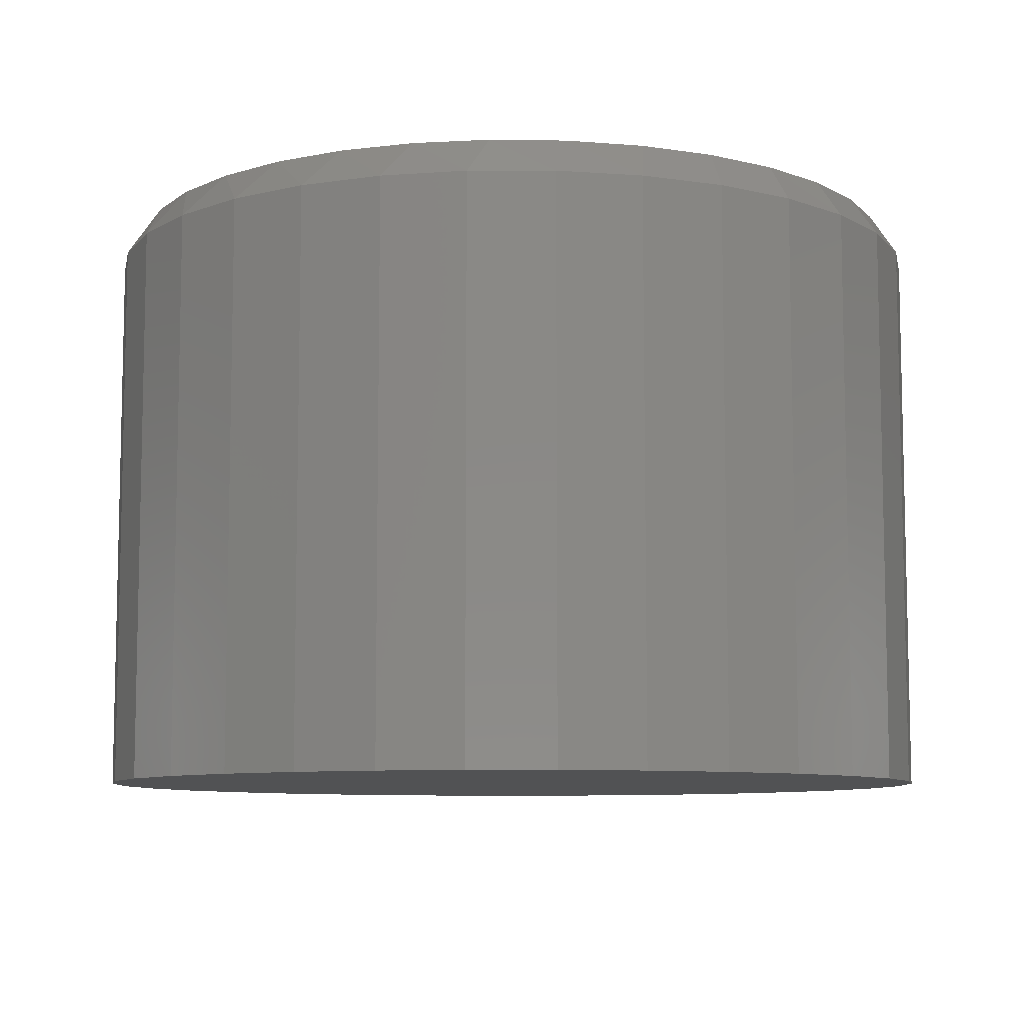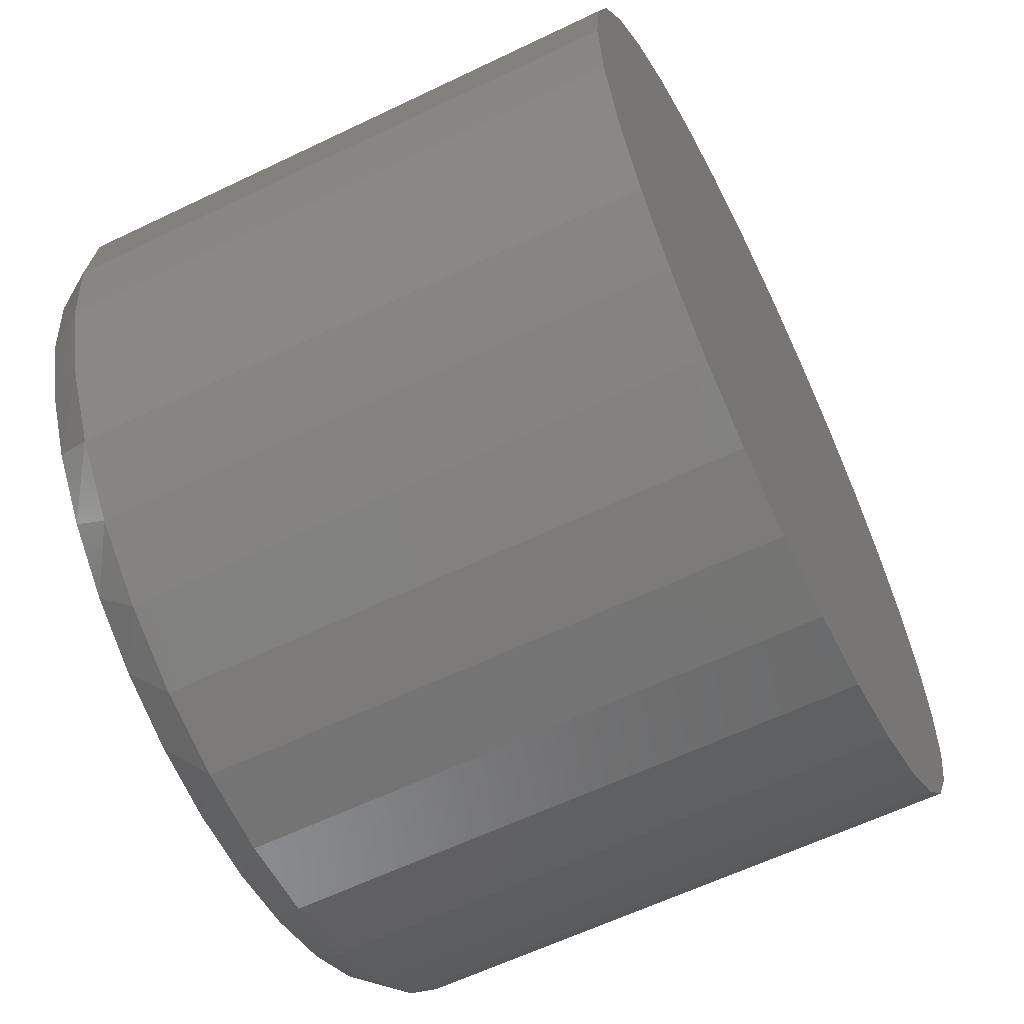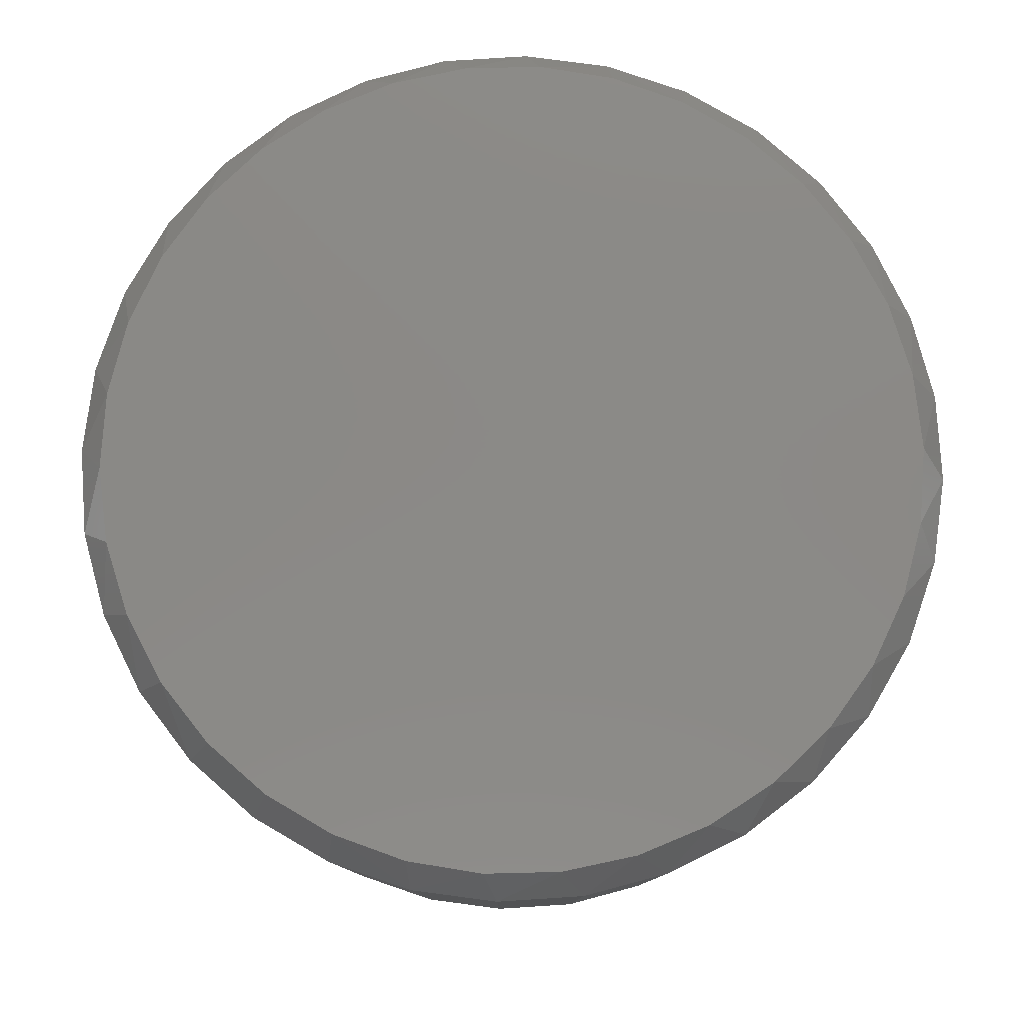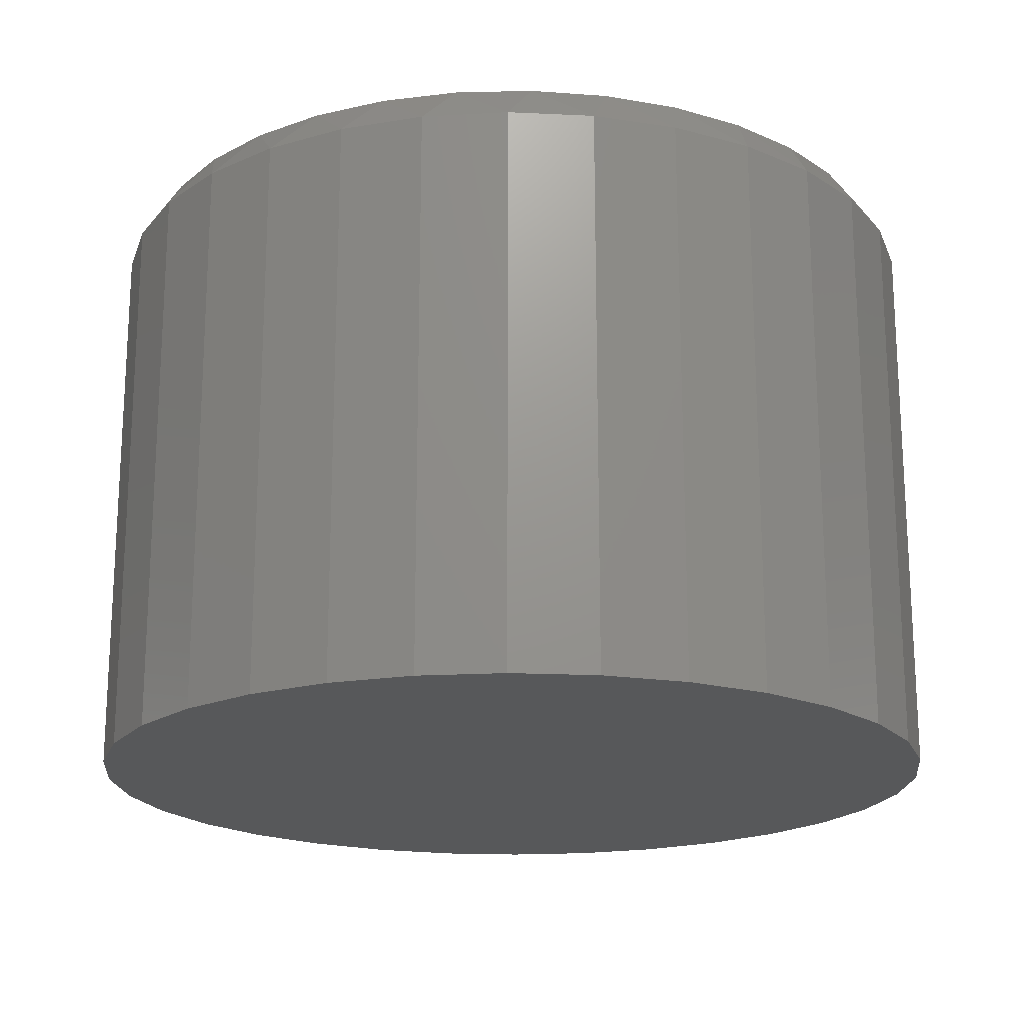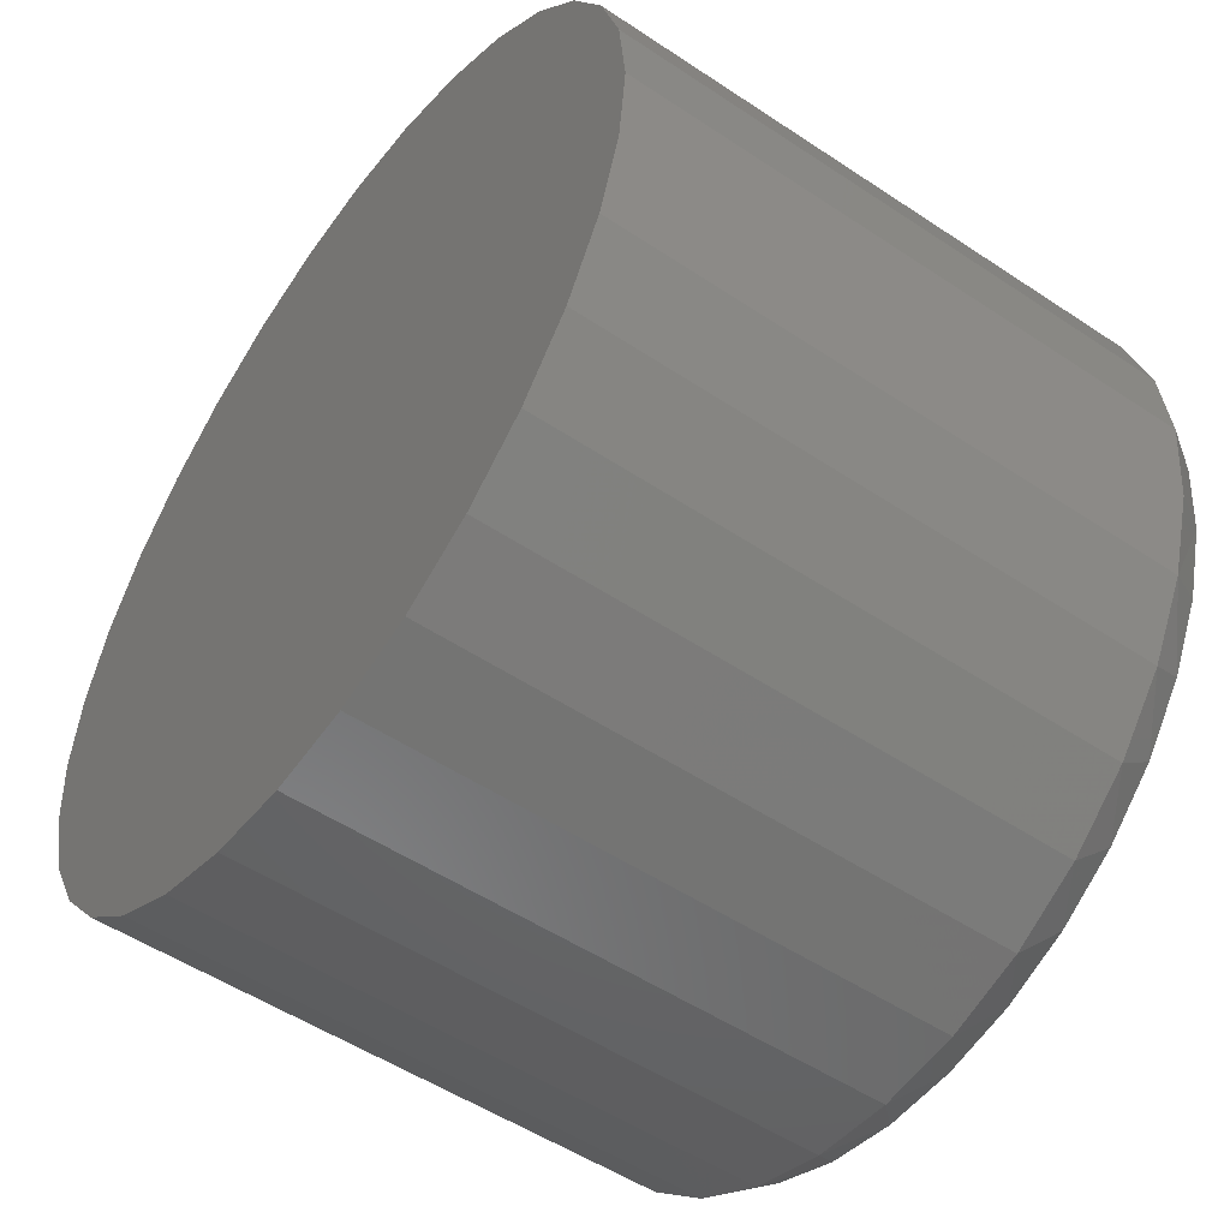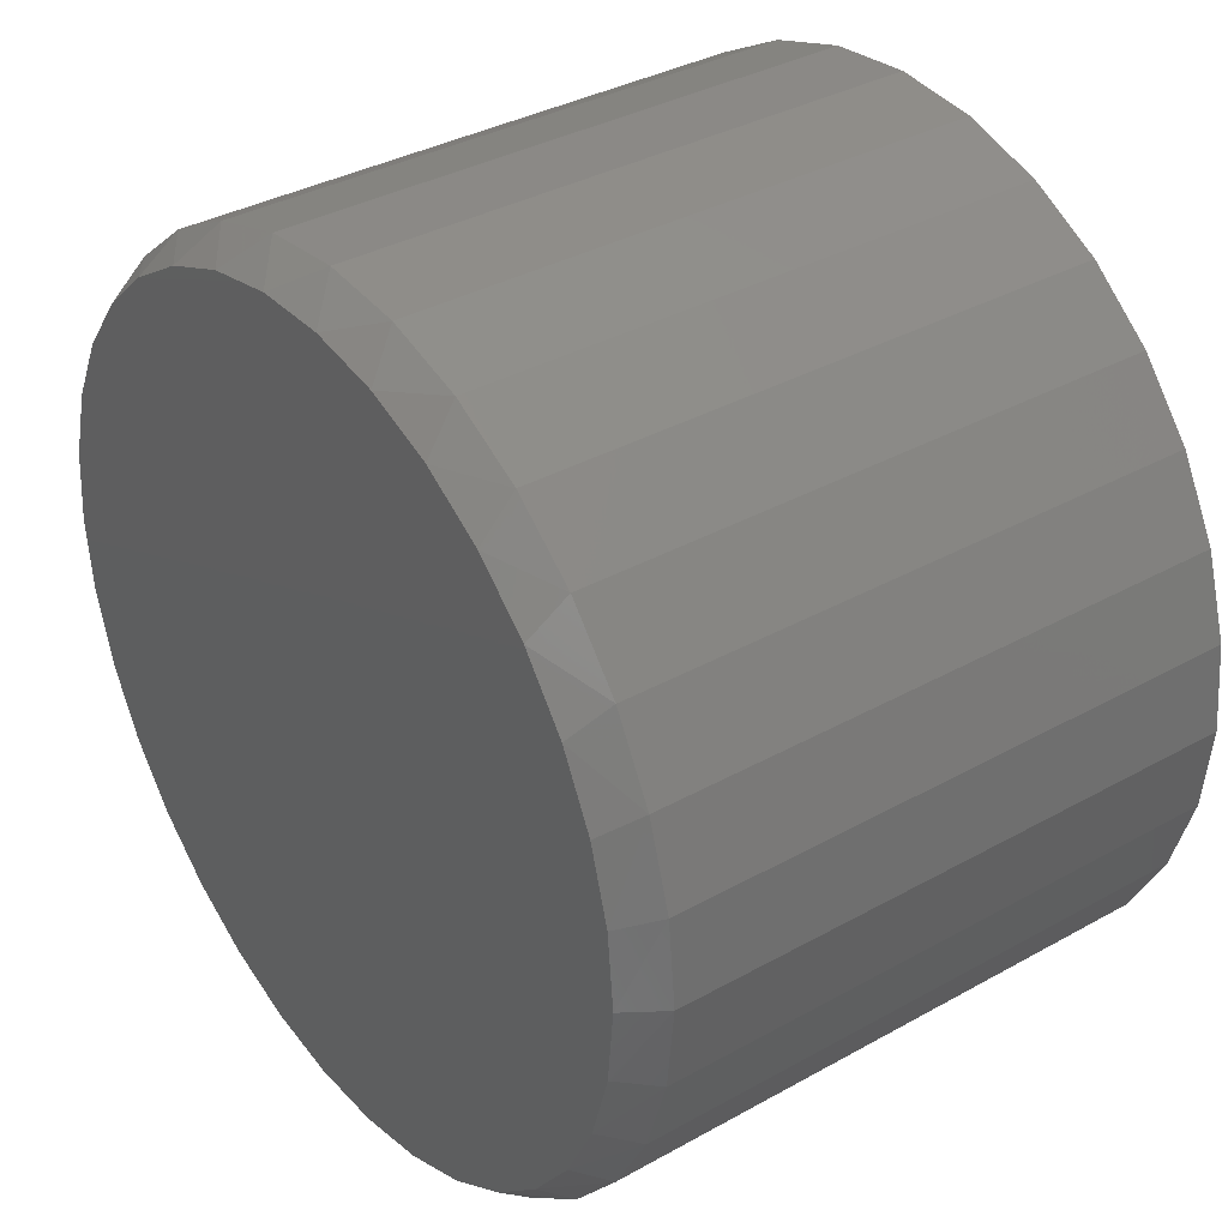
<metadata>
{"format":"stl","ext":"stl","renderer":"f3d","projection":"perspective","resolution":1024,"background":"white","views":[{"elev":-8.4,"azim":-129.3,"up":"+Z"},{"elev":-61.3,"azim":116.1,"up":"+Y"},{"elev":79.8,"azim":125.7,"up":"+Z"},{"elev":-19.0,"azim":34.3,"up":"+Z"},{"elev":-52.0,"azim":-125.8,"up":"+Y"},{"elev":35.5,"azim":53.5,"up":"+Y"}]}
</metadata>
<code>
# stl→obj: 98 verts, 192 faces
v 0.03122 0.2517 0.375
v -0.01543 0.2517 0.375
v -0.06129 0.2431 0.375
v 0.07707 0.2431 0.375
v 0.07708 -0.2431 0.375
v -0.01543 -0.2517 0.375
v 0.03122 -0.2517 0.375
v 0.1206 0.2263 0.375
v -0.1048 0.2263 0.375
v 0.1602 0.2017 0.375
v -0.1445 0.2017 0.375
v 0.1947 0.1703 0.375
v -0.1789 0.1703 0.375
v 0.2228 0.1331 0.375
v -0.207 0.1331 0.375
v 0.2436 0.09132 0.375
v -0.2278 0.09132 0.375
v 0.2564 0.04645 0.375
v -0.2406 0.04645 0.375
v 0.2607 -1.583e-16 0.375
v -0.2449 -2.829e-06 0.375
v 0.2564 -0.04645 0.375
v -0.2406 -0.04645 0.375
v 0.2436 -0.09132 0.375
v -0.2278 -0.09132 0.375
v 0.2228 -0.1331 0.375
v -0.207 -0.1331 0.375
v 0.1947 -0.1703 0.375
v -0.1789 -0.1703 0.375
v 0.1602 -0.2017 0.375
v -0.1444 -0.2017 0.375
v 0.1206 -0.2263 0.375
v -0.1048 -0.2263 0.375
v -0.06129 -0.2431 0.375
v 0.2763 0 0
v 0.2763 -6.574e-17 0.3516
v 0.2712 -0.05237 0
v 0.2712 -0.05237 0.3516
v 0.2559 -0.1027 0
v 0.2559 -0.1027 0.3516
v 0.2311 -0.1491 0
v 0.2311 -0.1491 0.3516
v 0.1977 -0.1898 0
v 0.1977 -0.1898 0.3516
v 0.157 -0.2232 0
v 0.157 -0.2232 0.3516
v 0.1106 -0.248 0
v 0.1106 -0.248 0.3516
v 0.06026 -0.2633 0
v 0.06026 -0.2633 0.3516
v 0.007895 -0.2684 0
v 0.007895 -0.2684 0.3516
v -0.04447 -0.2633 0
v -0.04447 -0.2633 0.3516
v -0.09483 -0.248 0
v -0.09483 -0.248 0.3516
v -0.1412 -0.2232 0
v -0.1412 -0.2232 0.3516
v -0.1819 -0.1898 0
v -0.1819 -0.1898 0.3516
v -0.2153 -0.1491 0
v -0.2153 -0.1491 0.3516
v -0.2401 -0.1027 0
v -0.2401 -0.1027 0.3516
v -0.2554 -0.05237 0
v -0.2554 -0.05237 0.3516
v -0.2605 3.287e-17 0
v -0.2605 3.287e-17 0.3516
v -0.2554 0.05237 0
v -0.2554 0.05237 0.3516
v -0.2401 0.1027 0
v -0.2401 0.1027 0.3516
v -0.2153 0.1491 0
v -0.2153 0.1491 0.3516
v -0.1819 0.1898 0
v -0.1819 0.1898 0.3516
v -0.1412 0.2232 0
v -0.1412 0.2232 0.3516
v -0.09483 0.248 0
v -0.09483 0.248 0.3516
v -0.04447 0.2633 0
v -0.04447 0.2633 0.3516
v 0.007895 0.2684 0
v 0.007895 0.2684 0.3516
v 0.06026 0.2633 0
v 0.06026 0.2633 0.3516
v 0.1106 0.248 0
v 0.1106 0.248 0.3516
v 0.157 0.2232 0
v 0.157 0.2232 0.3516
v 0.1977 0.1898 0
v 0.1977 0.1898 0.3516
v 0.2311 0.1491 0
v 0.2311 0.1491 0.3516
v 0.2559 0.1027 0
v 0.2559 0.1027 0.3516
v 0.2712 0.05237 0
v 0.2712 0.05237 0.3516
f 1 2 3
f 1 3 4
f 5 6 7
f 4 3 8
f 8 3 9
f 8 9 10
f 10 9 11
f 10 11 12
f 12 11 13
f 12 13 14
f 14 13 15
f 14 15 16
f 16 15 17
f 16 17 18
f 18 17 19
f 18 19 20
f 20 19 21
f 20 21 22
f 22 21 23
f 22 23 24
f 24 23 25
f 24 25 26
f 26 25 27
f 26 27 28
f 28 27 29
f 28 29 30
f 30 29 31
f 30 31 32
f 32 31 33
f 32 33 5
f 5 33 34
f 5 34 6
f 35 36 37
f 37 36 38
f 37 38 39
f 39 38 40
f 39 40 41
f 41 40 42
f 41 42 43
f 43 42 44
f 43 44 45
f 45 44 46
f 45 46 47
f 47 46 48
f 47 48 49
f 49 48 50
f 49 50 51
f 51 50 52
f 51 52 53
f 53 52 54
f 53 54 55
f 55 54 56
f 55 56 57
f 57 56 58
f 57 58 59
f 59 58 60
f 59 60 61
f 61 60 62
f 61 62 63
f 63 62 64
f 63 64 65
f 65 64 66
f 65 66 67
f 67 66 68
f 67 68 69
f 69 68 70
f 69 70 71
f 71 70 72
f 71 72 73
f 73 72 74
f 73 74 75
f 75 74 76
f 75 76 77
f 77 76 78
f 77 78 79
f 79 78 80
f 79 80 81
f 81 80 82
f 81 82 83
f 83 82 84
f 83 84 85
f 85 84 86
f 85 86 87
f 87 86 88
f 87 88 89
f 89 88 90
f 89 90 91
f 91 90 92
f 91 92 93
f 93 92 94
f 93 94 95
f 95 94 96
f 95 96 97
f 97 96 98
f 97 98 35
f 35 98 36
f 96 94 14
f 94 92 12
f 14 94 12
f 92 90 10
f 12 92 10
f 4 8 88
f 8 90 88
f 10 90 8
f 86 84 1
f 4 86 1
f 4 88 86
f 84 82 2
f 1 84 2
f 82 80 3
f 2 82 3
f 80 78 9
f 3 80 9
f 13 11 76
f 11 78 76
f 9 78 11
f 74 15 13
f 13 76 74
f 15 74 72
f 15 72 17
f 17 72 70
f 17 70 19
f 19 70 68
f 19 68 21
f 14 16 96
f 96 16 18
f 96 18 98
f 98 18 20
f 98 20 36
f 64 62 27
f 62 60 29
f 27 62 29
f 60 58 31
f 29 60 31
f 34 33 56
f 33 58 56
f 31 58 33
f 54 52 6
f 34 54 6
f 34 56 54
f 52 50 7
f 6 52 7
f 50 48 5
f 7 50 5
f 48 46 32
f 5 48 32
f 28 30 44
f 30 46 44
f 32 46 30
f 42 26 28
f 28 44 42
f 26 42 40
f 26 40 24
f 24 40 38
f 24 38 22
f 22 38 36
f 22 36 20
f 27 25 64
f 64 25 23
f 64 23 66
f 66 23 21
f 66 21 68
f 83 85 81
f 51 53 49
f 49 53 55
f 49 55 47
f 47 55 57
f 47 57 45
f 45 57 59
f 45 59 43
f 43 59 61
f 43 61 41
f 41 61 63
f 41 63 39
f 39 63 65
f 39 65 37
f 37 65 67
f 37 67 35
f 35 67 69
f 35 69 97
f 97 69 71
f 97 71 95
f 95 71 73
f 95 73 93
f 93 73 75
f 93 75 91
f 91 75 77
f 91 77 89
f 89 77 79
f 89 79 87
f 87 79 81
f 87 81 85

</code>
